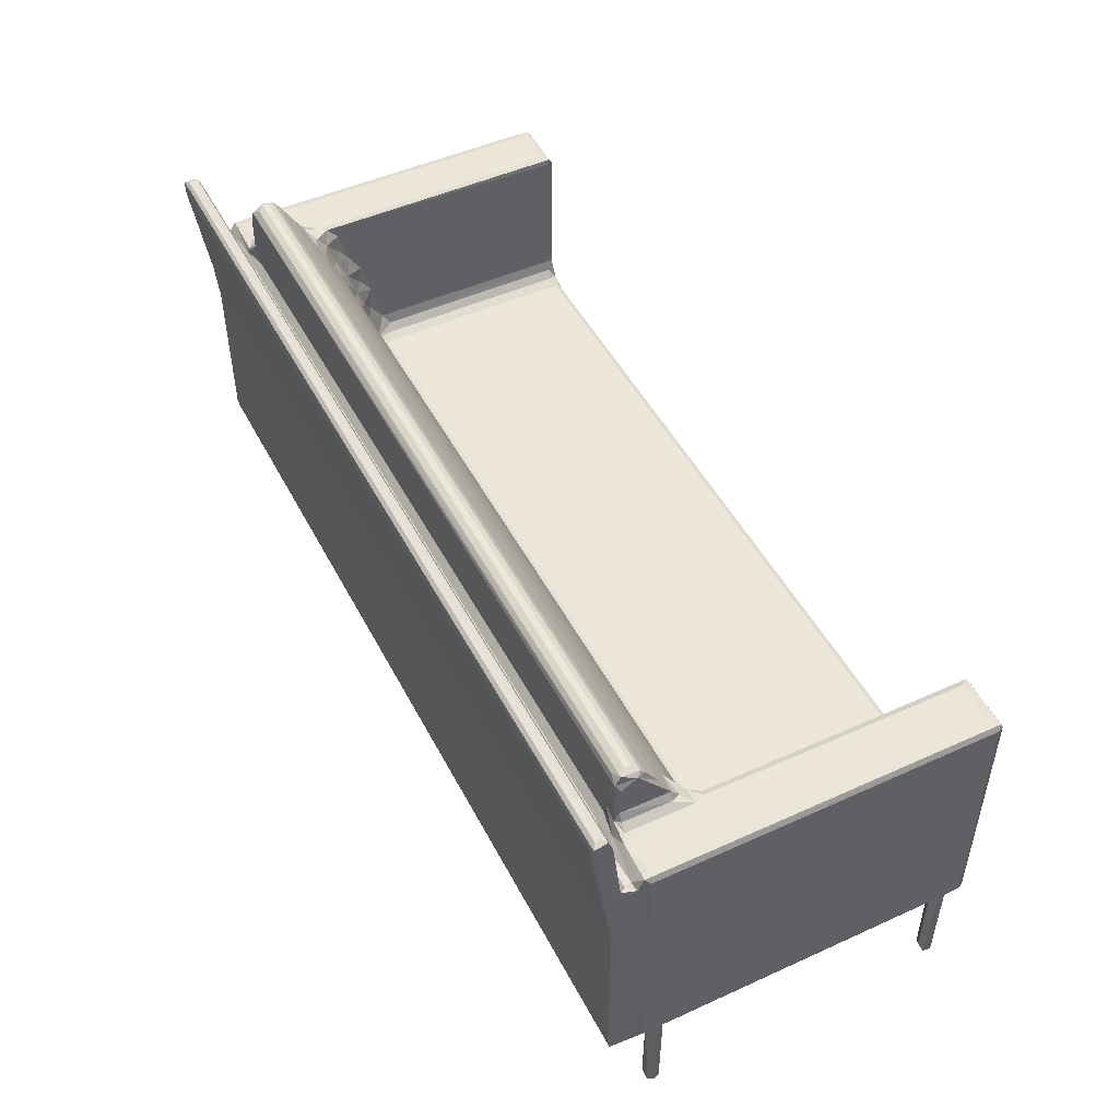
<metadata>
{"format":"obj","ext":"obj","renderer":"f3d","projection":"perspective","resolution":1024,"background":"white","views":[{"elev":48.8,"azim":-116.8,"up":"+Z"}]}
</metadata>
<code>
v -0.4912 -0.2343 -0.2522
v -0.4891 -0.2266 -0.2547
v -0.481 -0.2396 -0.2483
v -0.4747 -0.2353 -0.2575
v -0.4819 -0.2239 -0.2471
v -0.4903 -0.2361 -0.1371
v -0.4912 -0.2288 -0.1439
v -0.4849 -0.239 -0.1363
v -0.4831 -0.2239 -0.142
v -0.4743 -0.2286 -0.2553
v -0.4735 -0.2348 -0.1446
v -0.4762 -0.2259 -0.1478
v -0.5021 -0.2443 -0.1167
v -0.505 -0.2381 -0.116
v -0.4949 -0.246 -0.1124
v -0.5022 -0.2319 -0.1228
v -0.4752 -0.2428 -0.1238
v -0.4947 -0.2223 -0.1292
v -0.4949 -0.2087 -0.1253
v -0.4816 -0.217 -0.1307
v -0.4787 -0.239 -0.1439
v -0.4386 -0.2448 -0.1135
v -0.4652 -0.2358 -0.1299
v -0.463 -0.2462 -0.06624
v -0.443 -0.2467 -0.09957
v -0.467 -0.2213 -0.1309
v -0.4549 -0.2095 -0.1253
v -0.4423 -0.2418 -0.122
v -0.454 -0.2352 -0.125
v -0.4463 -0.2335 -0.1247
v -0.505 -0.2382 0.1519
v -0.4952 -0.246 0.142
v -0.4337 -0.2507 -0.07903
v -0.4404 -0.2479 -0.0331
v -0.4474 -0.2459 -0.01724
v -0.4315 -0.2432 -0.1047
v -0.4119 -0.2441 -0.09582
v -0.4207 -0.2379 -0.09811
v 0.4107 -0.2379 -0.09808
v -0.4355 -0.2527 -0.06842
v -0.4375 -0.253 -0.0562
v -0.4368 -0.2517 -0.04468
v -0.4292 -0.2446 -0.02598
v -0.4416 -0.243 0.001249
v -0.4383 -0.2383 -0.009511
v -0.4313 -0.2359 -0.01752
v -0.4207 -0.2388 -0.0226
v -0.4207 -0.2306 -0.02185
v -0.496 0.07574 -0.125
v -0.502 0.08638 -0.1229
v -0.473 0.07542 -0.1255
v -0.4463 0.1267 -0.1247
v -0.4315 0.1276 -0.1049
v -0.4207 -0.01178 -0.02185
v -0.4383 -0.0227 -0.009479
v -0.4423 0.1257 -0.1223
v -0.4309 -0.008212 -0.01757
v 0.4107 -0.2446 -0.02613
v 0.4107 -0.2388 -0.02259
v 0.4107 -0.2305 -0.02185
v 0.4107 0.1152 -0.09812
v 0.4107 -0.2461 -0.09155
v 0.4125 -0.2435 -0.09616
v 0.427 -0.2527 -0.05039
v 0.4274 -0.25 -0.03876
v 0.4105 -0.2478 -0.03277
v -0.502 -0.2444 0.1522
v -0.4483 -0.246 0.1476
v -0.5021 -0.241 0.1577
v -0.4943 -0.2342 0.1593
v -0.4423 -0.2433 0.1568
v -0.4486 -0.2337 0.1593
v -0.4416 -0.2381 0.1518
v -0.4949 0.1262 0.1593
v -0.4477 0.04294 0.1592
v -0.505 0.1283 -0.1159
v -0.505 0.1284 0.1516
v -0.4642 0.05069 0.1594
v -0.4416 -0.01418 0.002737
v -0.4416 -0.01125 0.0411
v -0.4416 0.03197 0.1444
v -0.4421 0.0429 0.1572
v -0.489 0.09648 -0.253
v -0.4917 0.103 -0.2528
v -0.4813 0.09423 -0.2536
v -0.4818 0.1025 -0.2589
v -0.482 0.0941 -0.1516
v -0.4893 0.09615 -0.1391
v -0.492 0.1034 -0.1439
v -0.4879 0.1097 -0.2544
v -0.4888 0.1093 -0.1443
v -0.4816 0.1108 -0.1509
v -0.4748 0.09762 -0.2547
v -0.4743 0.0976 -0.1438
v -0.4753 0.1085 -0.2554
v -0.4748 0.1072 -0.1519
v -0.4545 0.09091 -0.1253
v -0.4805 0.09157 -0.1396
v -0.5007 0.1067 -0.1252
v -0.4852 0.08515 -0.1307
v -0.5007 0.1307 -0.1242
v -0.4947 0.1165 -0.1288
v -0.4816 0.1209 -0.1302
v -0.5003 0.1623 -0.122
v -0.495 0.1569 -0.127
v -0.4676 0.08879 -0.129
v -0.4633 0.1035 -0.1303
v -0.4729 0.1112 -0.1408
v -0.4674 0.1166 -0.1309
v -0.4544 0.1314 -0.1255
v -0.4314 0.1526 -0.1269
v -0.5007 0.1613 0.1404
v -0.4386 0.1209 -0.1136
v -0.4207 0.1157 -0.09808
v -0.4278 -0.001923 -0.01756
v -0.4207 0.004714 -0.01028
v -0.4317 0.1378 -0.1107
v -0.4263 0.1463 -0.1243
v -0.4293 0.1371 -0.09926
v -0.4197 0.133 -0.09705
v -0.3406 0.1326 -0.09643
v -0.3336 0.1378 -0.09982
v -0.4995 0.1638 -0.1119
v -0.3114 0.1638 -0.1134
v -0.4207 0.143 -0.117
v -0.4203 0.1419 -0.1073
v -0.3373 0.1586 -0.1255
v -0.3282 0.1625 -0.1216
v 0.101 0.1181 -0.09791
v 0.4144 0.1465 -0.1243
v 0.09653 0.1327 -0.09641
v 0.102 0.1378 -0.09968
v 0.4904 0.1638 -0.1127
v 0.4853 0.1585 -0.126
v -0.5021 0.134 0.1577
v -0.4532 0.05558 0.1612
v -0.5015 0.1407 0.144
v -0.4933 0.1426 0.1482
v -0.4617 0.1331 0.1593
v -0.4415 0.06614 0.1664
v -0.4456 0.0767 0.1674
v -0.4456 0.1273 0.1676
v -0.4525 0.1444 0.1476
v -0.4471 0.1369 0.1546
v -0.4532 0.1275 0.1616
v -0.4411 0.1327 0.1673
v -0.4334 0.001794 0.008615
v -0.42 0.008387 0.0002257
v -0.4288 0.007706 0.014
v -0.438 0.001065 0.0245
v -0.4319 0.01172 0.04208
v -0.4415 0.0076 0.08671
v -0.4412 8.547e-05 0.05554
v -0.4314 0.01899 0.0602
v -0.439 0.01152 0.06905
v -0.4209 0.01374 0.02357
v -0.4188 0.02042 0.04815
v -0.4229 0.0204 0.05665
v -0.4329 0.02372 0.08451
v -0.4217 0.02717 0.06939
v -0.4414 0.02108 0.1074
v -0.4292 0.03004 0.0898
v -0.4305 0.0396 0.1133
v -0.439 0.03326 0.1236
v -0.4193 0.03839 0.1002
v -0.4219 0.04781 0.1228
v -0.4093 0.0327 0.08531
v -0.4329 0.04602 0.139
v -0.4211 0.06192 0.1526
v -0.4155 0.05685 0.1423
v -0.4348 0.0555 0.1589
v -0.4177 0.0709 0.1694
v -0.4193 0.1392 0.148
v -0.4254 0.1321 0.1724
v -0.4207 0.1319 0.1553
v -0.441 0.07447 0.1757
v -0.4376 0.08639 0.196
v -0.4416 0.1273 0.1772
v -0.4418 0.1101 0.2201
v -0.4381 0.101 0.2185
v -0.4415 0.1262 0.2093
v -0.4378 0.1312 0.2159
v -0.4307 0.1319 0.2061
v -0.4379 0.1057 0.224
v -0.4313 0.1116 0.2274
v -0.4378 0.125 0.2254
v -0.4313 0.1184 0.2278
v -0.4278 0.1291 0.2216
v -0.4995 0.1638 0.06383
v -0.4992 0.1653 0.08446
v -0.4999 0.1564 0.1491
v -0.4955 0.1498 0.1478
v -0.4944 0.1553 0.155
v -0.4955 0.1749 0.1519
v -0.4999 0.1741 0.1515
v -0.4226 0.1473 0.1479
v -0.4268 0.1553 0.1549
v -0.4998 0.1651 0.2229
v -0.5003 0.1841 0.2347
v -0.4946 0.1853 0.2245
v -0.4992 0.1853 0.2293
v -0.4993 0.17 0.2363
v -0.4948 0.1667 0.2298
v -0.4941 0.175 0.2386
v -0.4948 0.1803 0.2379
v -0.1335 0.1803 0.2378
v 0.4111 0.02503 0.06298
v 0.4002 0.05578 0.1401
v 0.4055 0.0676 0.1633
v 0.4276 0.1319 0.2066
v 0.4902 0.1638 0.06151
v 0.4856 0.1662 0.09104
v 0.4387 0.1553 0.1549
v 0.4223 0.1471 0.1478
v 0.4907 0.165 0.2223
v 0.4879 0.1856 0.2264
v 0.4851 0.1667 0.2299
v -0.1205 0.1841 0.2347
v 0.408 0.03372 0.08821
v 0.4129 0.1392 0.148
v 0.4108 0.0463 0.1192
v 0.4278 0.0719 0.1713
v 0.428 0.1004 0.2177
v 0.4277 0.08531 0.1942
v 0.4285 -0.2527 -0.06851
v 0.4229 -0.2502 -0.08049
v 0.4107 -0.01176 -0.02186
v 0.4652 -0.236 -0.2539
v 0.4648 -0.229 -0.2575
v 0.4717 -0.2396 -0.2482
v 0.4804 -0.2361 -0.2538
v 0.4729 -0.2239 -0.2473
v 0.4814 -0.2287 -0.2554
v 0.4644 -0.229 -0.1444
v 0.4723 -0.2237 -0.1408
v 0.4798 -0.2266 -0.1475
v 0.4323 -0.2415 -0.1221
v 0.4283 -0.2367 -0.1132
v 0.4268 -0.244 -0.1039
v 0.4398 -0.2457 -0.1134
v 0.4363 -0.2341 -0.1247
v 0.4213 -0.2407 -0.1048
v 0.4457 -0.2462 -0.09474
v 0.4526 -0.2463 -0.04834
v 0.4213 -0.2373 -0.01754
v 0.4246 -0.245 -0.0196
v 0.4372 -0.2459 -0.01413
v 0.4283 -0.2382 -0.009587
v 0.4316 -0.2433 0.001764
v 0.4644 -0.2358 -0.1387
v 0.4697 -0.2393 -0.1367
v 0.4792 -0.2379 -0.145
v 0.4569 -0.2417 -0.125
v 0.4491 -0.2343 -0.1266
v 0.4465 -0.214 -0.1254
v 0.4569 -0.2221 -0.129
v 0.4853 -0.246 -0.114
v 0.472 -0.2173 -0.1307
v 0.4699 -0.2075 -0.1255
v 0.4858 -0.2076 -0.1251
v 0.482 -0.231 -0.1436
v 0.4922 -0.2441 -0.119
v 0.4841 -0.2385 -0.1283
v 0.4908 -0.228 -0.1251
v 0.495 -0.2381 -0.1159
v 0.4848 -0.2213 -0.1311
v 0.4922 -0.2086 -0.1226
v 0.4949 -0.2383 0.1519
v 0.4284 0.1206 -0.1134
v 0.4283 -0.02271 -0.009481
v 0.4213 -0.0227 -0.01749
v 0.4323 0.1281 -0.1222
v 0.4465 0.07697 -0.1254
v 0.4852 0.07616 -0.1252
v 0.4922 0.09543 -0.1227
v 0.4329 -0.2447 0.1515
v 0.4316 -0.2379 0.1516
v 0.4325 -0.2415 0.1573
v 0.4385 -0.2335 0.1593
v 0.4851 -0.246 0.1419
v 0.4445 -0.2461 0.1416
v 0.4921 -0.2442 0.1545
v 0.4919 -0.2384 0.1578
v 0.4852 -0.2286 0.1593
v 0.4316 -0.01425 0.002775
v 0.4315 0.007499 0.08668
v 0.4366 0.05145 0.159
v 0.4321 0.04415 0.1572
v 0.4316 0.03198 0.1444
v 0.492 0.1338 0.1578
v 0.4847 0.126 0.1593
v 0.4505 0.07 0.1595
v 0.4949 0.1284 0.152
v 0.102 0.1419 -0.1072
v 0.4288 0.1527 -0.1269
v 0.4916 0.1622 -0.1224
v 0.4184 -0.001973 -0.01755
v 0.4103 0.004668 -0.01034
v 0.4154 0.133 -0.09651
v 0.4071 0.1377 -0.09972
v 0.4107 0.143 -0.117
v 0.4107 0.1419 -0.1071
v 0.4651 0.09787 -0.2535
v 0.4651 0.1067 -0.2541
v 0.4699 0.09485 -0.2541
v 0.4723 0.1015 -0.2587
v 0.4795 0.09635 -0.2545
v 0.4725 0.094 -0.1436
v 0.4714 0.1106 -0.2535
v 0.4647 0.1065 -0.1418
v 0.4729 0.1107 -0.151
v 0.4822 0.1033 -0.2471
v 0.482 0.1007 -0.1409
v 0.4791 0.109 -0.255
v 0.4366 0.1285 -0.1248
v 0.4216 0.1151 -0.105
v 0.4125 0.1231 -0.09944
v 0.4274 0.1402 -0.1241
v 0.4244 0.1376 -0.1187
v 0.495 0.1278 -0.1158
v 0.465 0.0981 -0.1485
v 0.4607 0.09772 -0.1366
v 0.4426 0.09911 -0.1253
v 0.453 0.09301 -0.1292
v 0.4682 0.08521 -0.1306
v 0.4696 0.1132 -0.1398
v 0.4568 0.107 -0.1295
v 0.4657 0.1316 -0.1255
v 0.4714 0.1201 -0.1299
v 0.4842 0.1323 -0.1256
v 0.485 0.1488 -0.1271
v 0.4798 0.09622 -0.1444
v 0.484 0.08869 -0.1288
v 0.4807 0.1083 -0.1465
v 0.4919 0.1203 -0.1229
v 0.4846 0.1169 -0.1306
v 0.4115 0.01427 0.02568
v 0.4064 0.008611 0.00109
v 0.4068 0.02045 0.04834
v 0.4068 0.03981 0.1039
v 0.4274 0.1056 0.2239
v 0.4178 0.125 0.2254
v 0.4213 0.1116 0.2274
v 0.4852 0.1643 0.07409
v 0.4888 0.1553 0.1547
v 0.4855 0.1737 0.1436
v 0.4852 0.1751 0.2386
v 0.4134 0.1319 0.1553
v 0.426 0.1185 0.2278
v 0.4253 0.1304 0.2197
v 0.4898 0.1699 0.2362
v 0.4312 -0.002708 0.05017
v 0.4214 0.006395 0.01403
v 0.428 0.001074 0.02452
v 0.4219 0.01068 0.03878
v 0.4218 0.01849 0.06032
v 0.429 0.01152 0.06933
v 0.4128 0.02884 0.08185
v 0.4312 0.02152 0.1076
v 0.4218 0.02824 0.08959
v 0.4216 0.03958 0.1156
v 0.429 0.03329 0.124
v 0.4131 0.0535 0.1398
v 0.4223 0.04976 0.1433
v 0.4214 0.06061 0.1585
v 0.4354 0.07071 0.1661
v 0.428 0.1319 0.1699
v 0.4483 0.1445 0.1476
v 0.4436 0.1375 0.1531
v 0.4543 0.1265 0.1594
v 0.4432 0.07741 0.1616
v 0.4356 0.1299 0.1676
v 0.4433 0.1278 0.1615
v 0.4426 0.1352 0.1578
v 0.4906 0.1416 0.1482
v 0.4919 0.1616 0.1401
v 0.4316 0.07943 0.1769
v 0.4318 0.1096 0.2207
v 0.4316 0.1273 0.1772
v 0.4315 0.1267 0.2132
v 0.4906 0.1501 0.1473
v 0.4904 0.1703 0.1395
v 0.4912 0.1742 0.1503
v 0.4852 0.1803 0.2379
v 0.4914 0.1838 0.2349
v 0.4904 0.1813 0.2162
f 1 4 3
f 1 2 4
f 1 3 6
f 6 7 1
f 6 3 8
f 2 9 5
f 1 7 2
f 2 5 10
f 4 2 10
f 4 10 11
f 3 4 11
f 5 9 12
f 5 12 10
f 2 7 9
f 13 8 15
f 13 6 8
f 13 14 6
f 14 16 6
f 8 17 15
f 6 16 7
f 16 19 18
f 7 20 9
f 7 18 20
f 7 16 18
f 18 19 20
f 8 3 21
f 3 11 21
f 11 10 12
f 8 21 17
f 17 22 15
f 21 23 17
f 21 11 23
f 15 22 25
f 15 25 24
f 11 26 23
f 11 12 26
f 9 26 12
f 9 20 26
f 20 27 26
f 20 19 27
f 17 28 22
f 17 29 28
f 17 23 29
f 28 29 30
f 23 26 29
f 26 27 29
f 29 27 30
f 13 31 14
f 13 15 32
f 24 25 33
f 24 34 35
f 22 36 25
f 36 37 25
f 36 38 37
f 40 24 33
f 40 41 24
f 41 42 24
f 42 34 24
f 25 37 33
f 34 43 35
f 43 45 44
f 43 46 45
f 35 43 44
f 43 47 46
f 46 47 48
f 16 49 19
f 16 14 50
f 16 50 49
f 49 51 19
f 19 51 27
f 27 52 30
f 22 53 36
f 36 53 38
f 46 48 54
f 46 55 45
f 28 56 22
f 30 56 28
f 30 52 56
f 46 57 55
f 46 54 57
f 37 38 39
f 43 58 47
f 34 58 43
f 58 59 47
f 47 59 48
f 59 60 48
f 37 63 62
f 37 39 63
f 40 64 41
f 41 64 42
f 37 62 33
f 42 65 34
f 42 64 65
f 65 66 34
f 34 66 58
f 48 60 54
f 39 38 61
f 13 67 31
f 13 32 67
f 15 24 68
f 24 35 68
f 15 68 32
f 67 69 31
f 69 71 70
f 67 71 69
f 32 68 67
f 71 72 70
f 67 68 71
f 44 73 71
f 35 44 71
f 35 71 68
f 69 70 74
f 70 72 74
f 74 72 78
f 72 75 78
f 45 79 44
f 45 55 79
f 72 71 75
f 79 80 81
f 44 81 73
f 81 82 73
f 73 82 71
f 75 71 82
f 44 79 81
f 83 86 85
f 83 84 86
f 83 85 87
f 83 88 84
f 83 87 88
f 88 89 84
f 84 90 86
f 84 91 90
f 91 92 90
f 84 89 91
f 85 86 93
f 85 93 87
f 86 90 95
f 86 95 93
f 90 92 95
f 95 92 96
f 93 96 94
f 93 95 96
f 50 14 76
f 27 97 52
f 27 51 97
f 14 31 76
f 88 87 98
f 50 76 99
f 49 100 51
f 49 50 100
f 88 50 89
f 88 100 50
f 88 98 100
f 99 76 101
f 99 101 102
f 89 50 99
f 91 102 103
f 89 102 91
f 89 99 102
f 101 76 104
f 102 101 103
f 87 93 94
f 87 94 98
f 51 100 106
f 94 107 106
f 98 106 100
f 98 94 106
f 51 106 97
f 106 107 97
f 92 91 108
f 94 96 108
f 92 108 96
f 91 103 108
f 94 108 107
f 108 109 107
f 108 103 109
f 103 101 110
f 101 105 110
f 103 110 109
f 107 110 97
f 107 109 110
f 97 110 52
f 110 105 111
f 110 111 52
f 76 77 112
f 56 113 22
f 22 113 53
f 53 114 38
f 57 54 115
f 56 118 117
f 52 118 56
f 52 111 118
f 113 56 53
f 56 117 53
f 53 117 119
f 53 119 120
f 53 120 114
f 114 120 121
f 120 122 121
f 120 119 122
f 101 104 105
f 104 76 112
f 118 125 117
f 117 125 126
f 117 126 119
f 111 105 127
f 105 104 127
f 126 122 119
f 104 123 128
f 127 104 128
f 128 123 124
f 38 114 61
f 118 130 125
f 118 111 130
f 114 121 131
f 121 132 131
f 121 122 132
f 129 114 131
f 114 129 61
f 128 124 133
f 111 127 134
f 126 132 122
f 127 128 134
f 69 74 135
f 31 69 135
f 31 135 77
f 78 75 136
f 76 31 77
f 77 137 112
f 137 135 138
f 77 135 137
f 74 78 139
f 136 140 141
f 78 136 139
f 136 141 142
f 138 144 143
f 138 139 144
f 138 135 139
f 74 139 135
f 139 136 145
f 136 142 145
f 144 139 146
f 145 146 139
f 145 142 146
f 55 57 79
f 57 147 79
f 57 115 147
f 115 148 147
f 115 116 148
f 147 148 149
f 79 150 80
f 79 147 150
f 147 149 150
f 150 149 151
f 80 150 153
f 80 153 152
f 150 151 153
f 153 151 154
f 153 155 152
f 153 154 155
f 149 156 151
f 149 148 156
f 151 156 157
f 151 158 154
f 151 157 158
f 155 154 159
f 154 158 160
f 154 160 159
f 158 157 160
f 80 152 81
f 152 161 81
f 155 159 152
f 152 159 161
f 159 162 161
f 159 160 162
f 161 162 163
f 161 163 164
f 162 165 163
f 160 167 162
f 162 167 165
f 163 165 166
f 161 164 81
f 164 163 168
f 164 168 81
f 163 166 168
f 168 170 169
f 168 166 170
f 81 168 82
f 168 171 82
f 168 169 171
f 75 171 136
f 75 82 171
f 136 171 140
f 171 172 140
f 171 169 172
f 143 144 173
f 144 146 174
f 173 144 175
f 144 174 175
f 140 176 141
f 140 172 176
f 141 178 142
f 141 176 178
f 176 179 178
f 176 177 179
f 177 180 179
f 178 179 181
f 142 178 146
f 146 182 174
f 178 182 146
f 182 183 174
f 178 181 182
f 174 183 175
f 180 184 179
f 184 187 186
f 184 185 187
f 179 184 186
f 181 179 182
f 182 186 188
f 179 186 182
f 104 189 123
f 104 112 189
f 112 190 189
f 137 192 191
f 137 138 192
f 112 137 191
f 191 192 193
f 190 195 194
f 112 195 190
f 138 143 192
f 143 196 192
f 192 197 193
f 192 196 197
f 143 173 196
f 191 198 112
f 191 193 198
f 112 199 195
f 112 198 199
f 195 200 194
f 195 201 200
f 199 201 195
f 198 202 199
f 198 203 202
f 202 205 199
f 202 204 205
f 193 197 198
f 204 206 205
f 205 206 199
f 157 207 160
f 170 208 169
f 183 182 210
f 123 189 124
f 189 211 124
f 190 194 212
f 173 214 196
f 196 214 197
f 194 200 216
f 197 213 198
f 198 217 203
f 203 217 202
f 213 215 198
f 201 199 218
f 206 218 199
f 160 219 167
f 173 175 220
f 166 208 170
f 166 221 208
f 169 208 209
f 176 222 177
f 172 222 176
f 177 224 223
f 177 223 180
f 175 183 210
f 169 209 172
f 173 220 214
f 214 213 197
f 40 33 225
f 40 225 64
f 62 226 33
f 225 33 226
f 228 231 230
f 228 229 231
f 229 232 233
f 228 234 229
f 229 234 232
f 234 235 232
f 229 233 231
f 232 236 233
f 237 239 238
f 237 240 239
f 63 239 62
f 63 242 239
f 63 39 242
f 239 242 238
f 239 240 243
f 225 226 244
f 225 244 64
f 64 244 65
f 62 239 226
f 239 243 226
f 58 245 59
f 58 246 245
f 66 246 58
f 66 65 246
f 59 245 60
f 65 247 246
f 246 248 245
f 246 249 248
f 246 247 249
f 228 250 234
f 228 251 250
f 228 230 251
f 230 252 251
f 237 253 240
f 237 254 253
f 237 241 254
f 241 255 254
f 254 255 256
f 253 257 240
f 253 251 257
f 250 254 234
f 250 253 254
f 250 251 253
f 240 257 243
f 234 258 235
f 234 256 258
f 234 254 256
f 256 259 258
f 256 255 259
f 258 259 260
f 231 261 252
f 231 233 261
f 230 231 252
f 233 236 261
f 232 235 236
f 257 263 262
f 257 251 263
f 252 264 263
f 252 261 264
f 252 263 251
f 262 264 265
f 263 264 262
f 261 266 264
f 261 236 266
f 235 266 236
f 235 258 266
f 258 260 266
f 264 267 265
f 266 267 264
f 266 260 267
f 226 243 244
f 243 257 244
f 65 244 247
f 262 265 268
f 39 61 242
f 237 238 269
f 238 242 269
f 245 248 270
f 60 245 271
f 60 271 227
f 245 270 271
f 237 269 272
f 237 272 241
f 241 273 255
f 255 273 259
f 259 273 274
f 267 275 265
f 260 275 267
f 259 274 260
f 249 247 276
f 276 277 249
f 276 278 277
f 244 257 280
f 247 244 281
f 244 280 281
f 257 262 280
f 262 268 282
f 280 262 282
f 247 281 276
f 281 280 276
f 278 283 279
f 280 282 276
f 278 282 283
f 276 282 278
f 283 284 279
f 268 283 282
f 248 249 270
f 270 249 285
f 249 286 285
f 249 277 286
f 278 279 287
f 278 287 288
f 277 278 288
f 277 288 289
f 268 290 283
f 284 283 290
f 279 284 291
f 287 279 292
f 279 291 292
f 268 293 290
f 125 294 126
f 126 294 132
f 130 111 295
f 111 134 295
f 128 133 296
f 134 128 296
f 60 227 54
f 54 297 115
f 115 297 116
f 54 227 297
f 297 298 116
f 129 131 299
f 61 129 299
f 131 132 300
f 131 300 299
f 130 301 125
f 294 300 132
f 125 301 294
f 301 302 294
f 294 302 300
f 303 306 305
f 303 304 306
f 305 306 307
f 305 307 308
f 303 305 308
f 304 309 306
f 303 310 304
f 304 310 309
f 307 312 313
f 307 314 312
f 306 314 307
f 306 309 314
f 309 311 314
f 272 315 241
f 61 316 242
f 269 242 316
f 227 271 297
f 271 270 297
f 61 299 317
f 61 317 316
f 272 318 315
f 318 272 319
f 318 295 315
f 317 299 316
f 269 299 272
f 269 316 299
f 272 299 319
f 241 315 273
f 260 274 275
f 275 320 265
f 303 308 321
f 321 308 322
f 315 323 273
f 273 323 324
f 273 325 274
f 273 324 325
f 322 325 324
f 322 308 325
f 303 321 310
f 310 311 309
f 321 322 310
f 310 326 311
f 323 327 324
f 323 328 327
f 323 315 328
f 322 327 310
f 322 324 327
f 327 329 310
f 327 328 329
f 326 310 329
f 315 295 328
f 329 328 330
f 328 331 330
f 328 295 331
f 307 313 332
f 308 307 332
f 274 325 333
f 332 313 333
f 308 333 325
f 308 332 333
f 274 333 275
f 333 313 275
f 313 312 334
f 312 314 334
f 311 334 314
f 311 326 334
f 313 334 335
f 334 336 335
f 326 336 334
f 326 329 336
f 275 335 320
f 313 335 275
f 329 330 336
f 336 330 335
f 330 331 335
f 130 319 301
f 130 318 319
f 130 295 318
f 301 319 302
f 302 299 300
f 302 319 299
f 295 134 331
f 335 296 320
f 331 296 335
f 331 134 296
f 320 296 293
f 296 133 211
f 148 337 156
f 116 338 148
f 207 219 160
f 156 337 157
f 337 339 157
f 157 339 207
f 167 219 165
f 219 340 165
f 172 209 222
f 222 224 177
f 184 341 185
f 180 341 184
f 188 186 342
f 187 342 186
f 341 343 185
f 185 343 187
f 180 223 341
f 189 190 344
f 211 189 344
f 190 212 344
f 198 215 217
f 202 347 204
f 204 347 206
f 213 345 215
f 148 338 337
f 116 298 338
f 165 340 166
f 340 221 166
f 220 175 348
f 175 210 348
f 343 349 187
f 187 349 342
f 210 182 350
f 188 350 182
f 188 342 350
f 124 211 133
f 212 194 346
f 202 351 347
f 217 351 202
f 270 285 297
f 298 297 338
f 338 353 337
f 338 297 353
f 285 353 297
f 285 354 353
f 285 352 354
f 354 355 353
f 285 286 352
f 354 352 355
f 352 356 355
f 352 357 356
f 352 286 357
f 337 353 355
f 207 358 219
f 337 355 339
f 339 356 207
f 339 355 356
f 207 356 358
f 286 289 359
f 286 277 289
f 358 360 219
f 358 356 360
f 357 360 356
f 357 286 360
f 286 359 360
f 359 361 360
f 359 362 361
f 219 360 340
f 340 361 221
f 340 360 361
f 221 363 208
f 359 289 362
f 221 361 363
f 363 361 364
f 362 364 361
f 362 289 364
f 289 288 364
f 288 287 365
f 288 365 364
f 208 363 365
f 208 365 209
f 363 364 365
f 365 222 209
f 365 366 222
f 365 287 366
f 348 210 367
f 220 369 368
f 220 348 369
f 348 367 369
f 292 291 370
f 265 293 268
f 284 290 291
f 320 293 265
f 287 292 366
f 366 292 371
f 366 371 372
f 372 371 373
f 371 370 373
f 371 292 370
f 369 367 374
f 372 374 367
f 372 373 374
f 373 370 374
f 368 369 375
f 369 290 375
f 369 374 290
f 370 290 374
f 370 291 290
f 293 376 375
f 293 375 290
f 366 377 222
f 222 377 224
f 366 372 377
f 377 378 224
f 224 378 223
f 372 379 377
f 377 380 378
f 377 379 380
f 372 367 379
f 379 210 380
f 379 367 210
f 223 378 341
f 378 349 341
f 343 341 349
f 378 380 349
f 350 349 380
f 350 342 349
f 380 210 350
f 220 368 214
f 296 211 376
f 293 296 376
f 368 381 214
f 368 375 381
f 214 381 213
f 381 345 213
f 344 212 211
f 376 211 382
f 212 382 211
f 212 346 382
f 376 381 375
f 381 376 345
f 376 382 383
f 346 383 382
f 347 384 206
f 206 384 218
f 200 201 216
f 201 385 216
f 201 218 385
f 384 385 218
f 194 216 346
f 345 376 215
f 376 383 385
f 383 386 385
f 346 386 383
f 376 385 215
f 346 216 386
f 215 385 351
f 215 351 217
f 347 385 384
f 347 351 385
f 386 216 385

</code>
